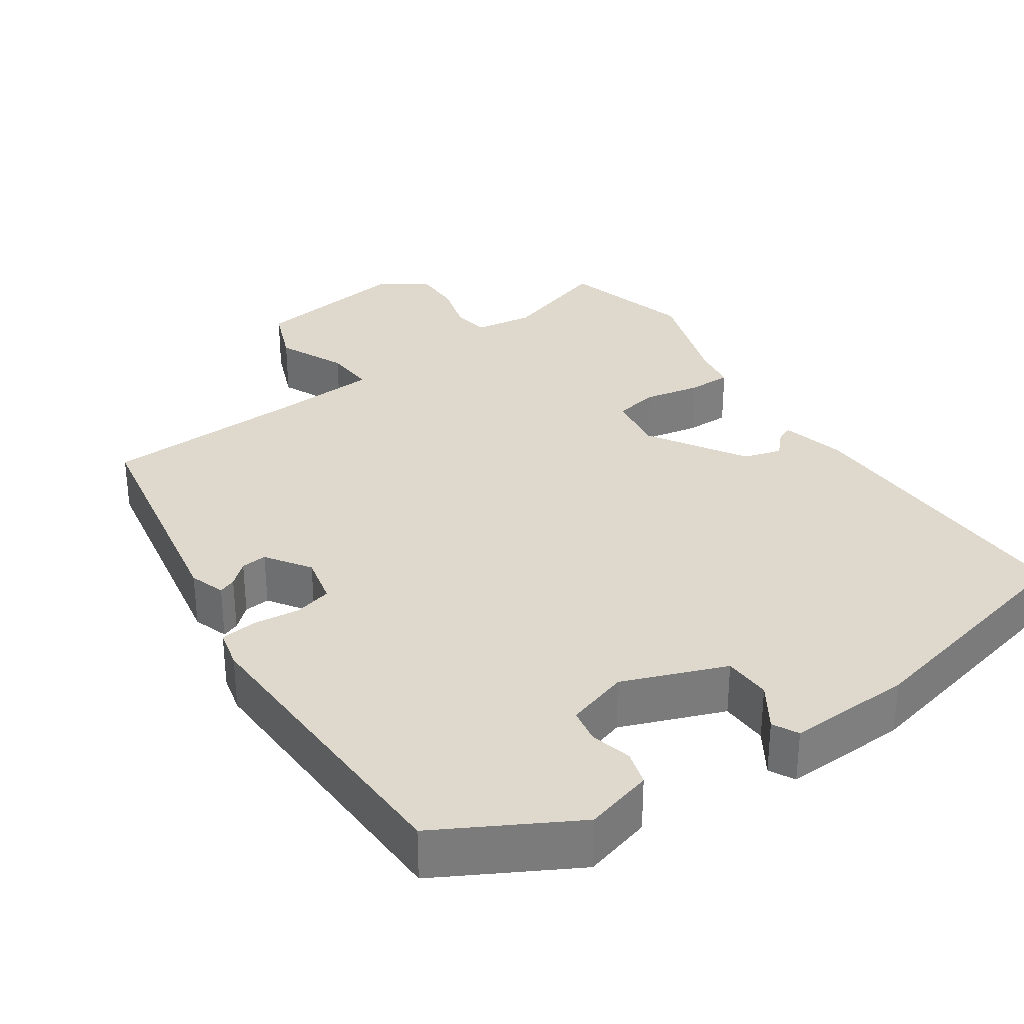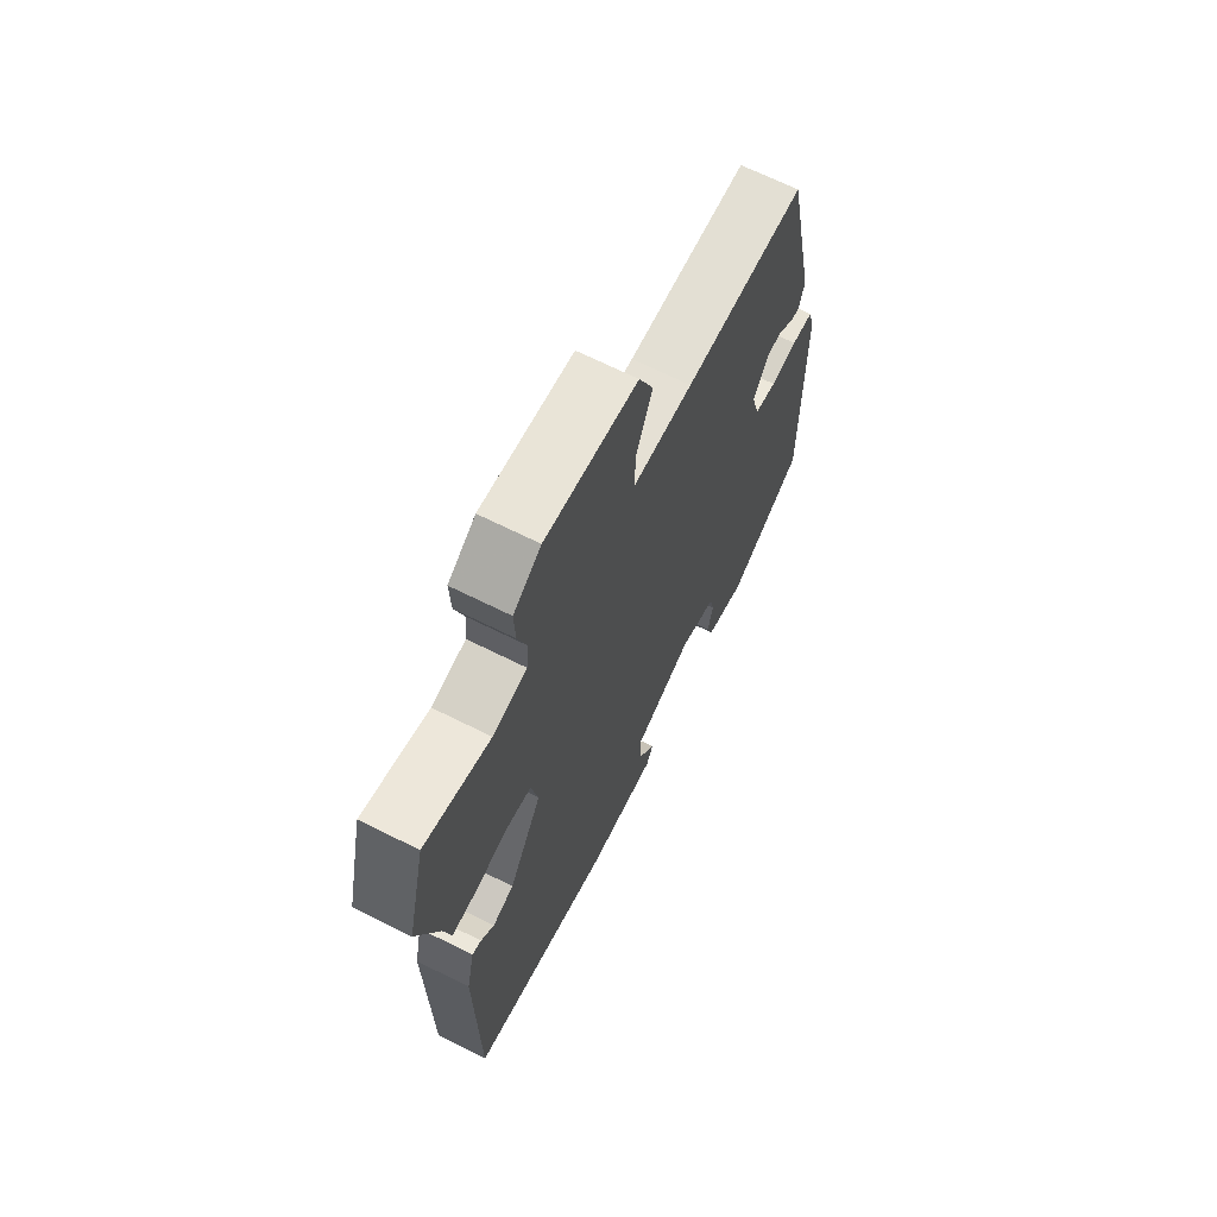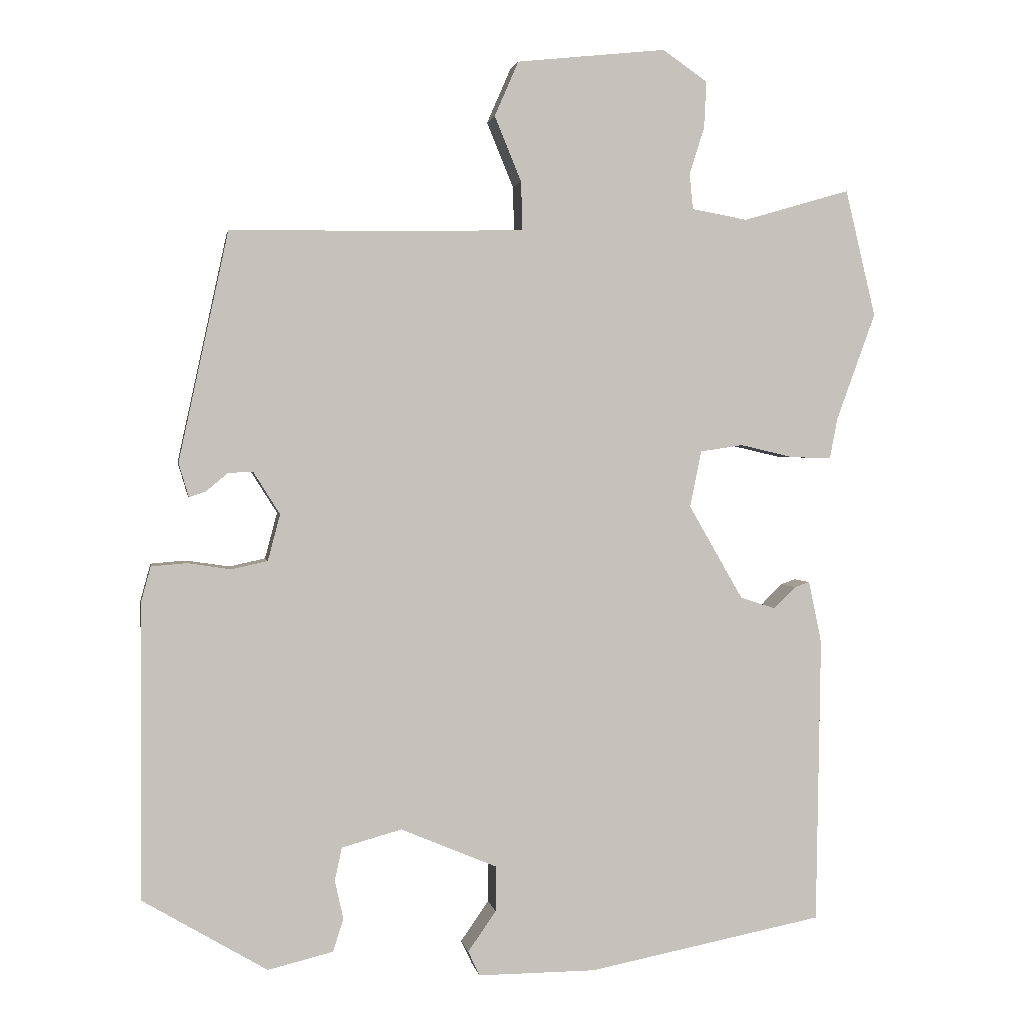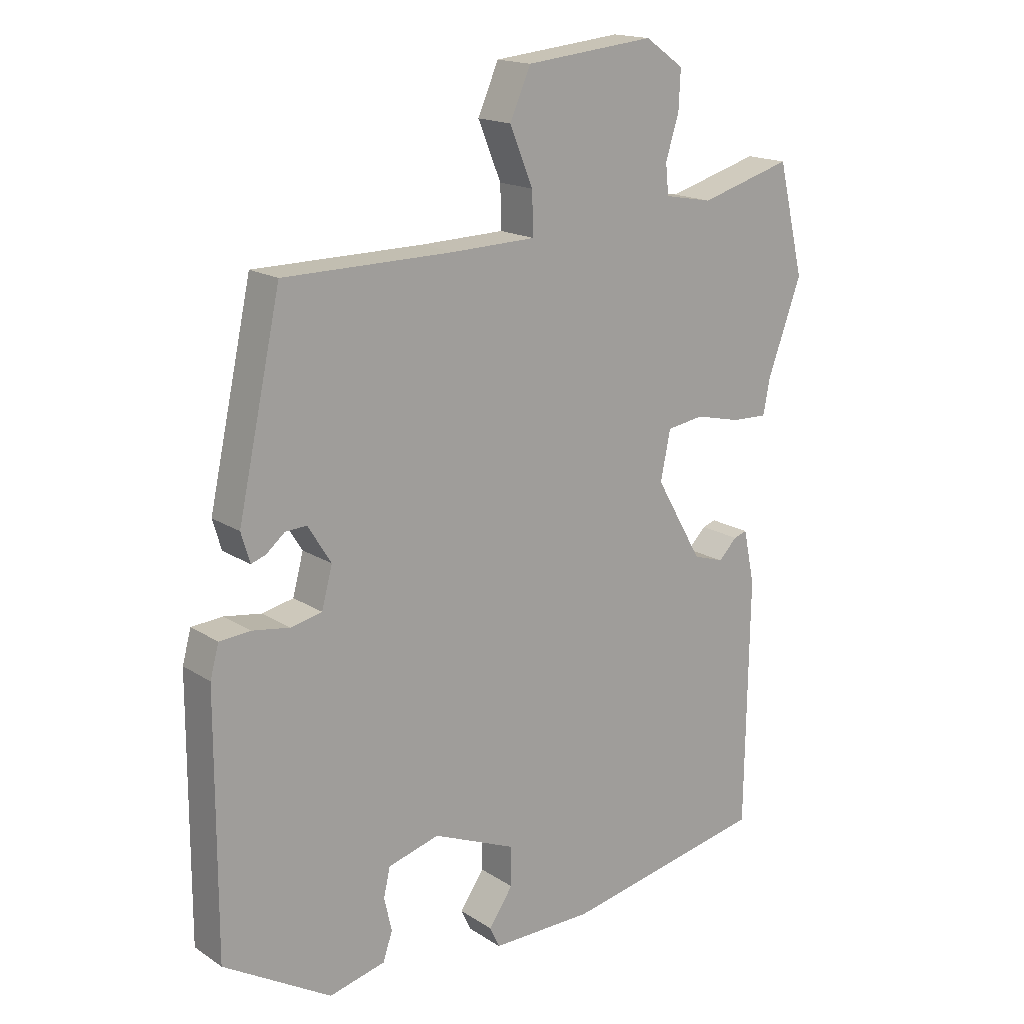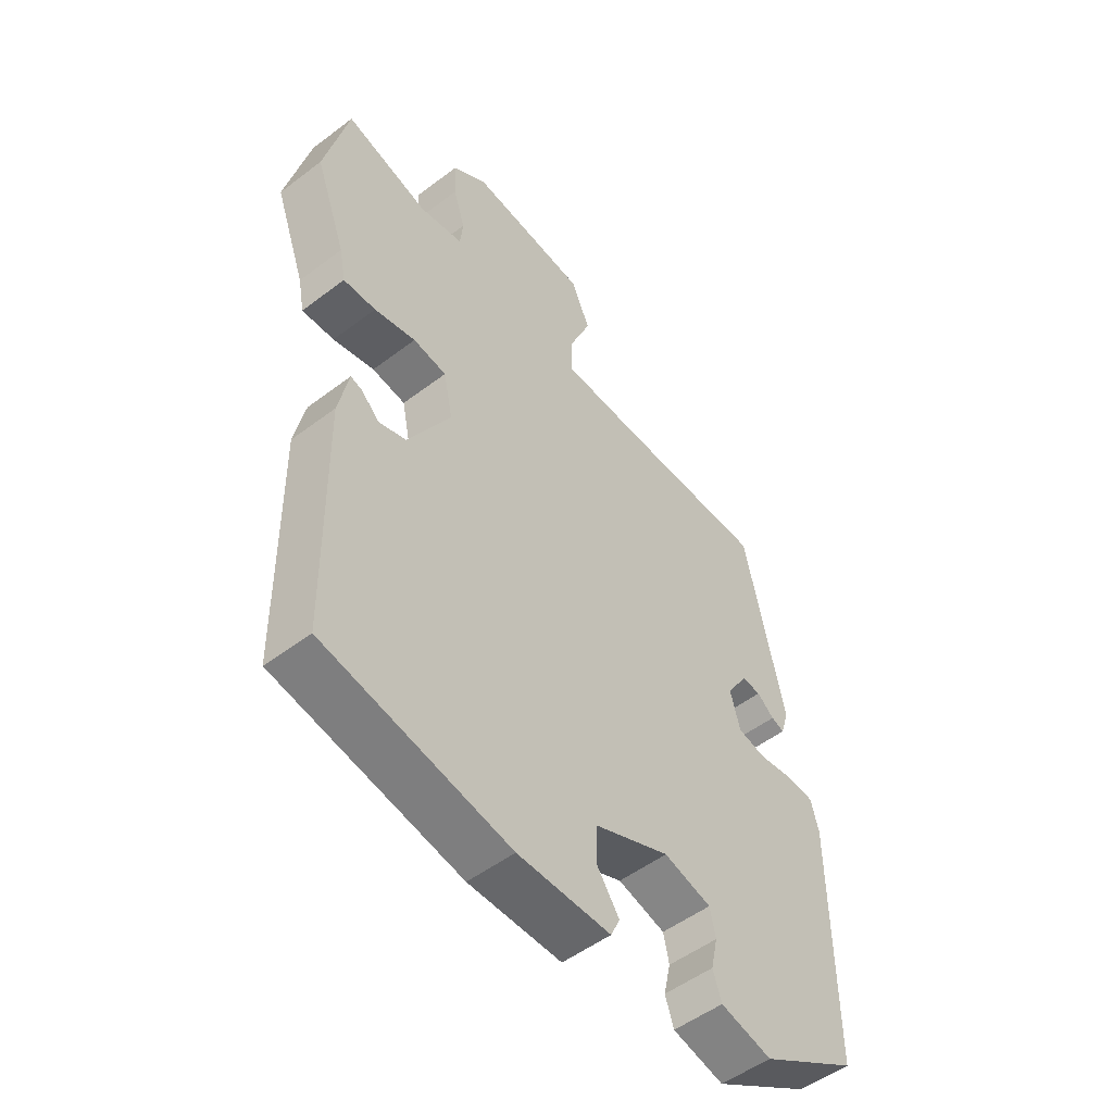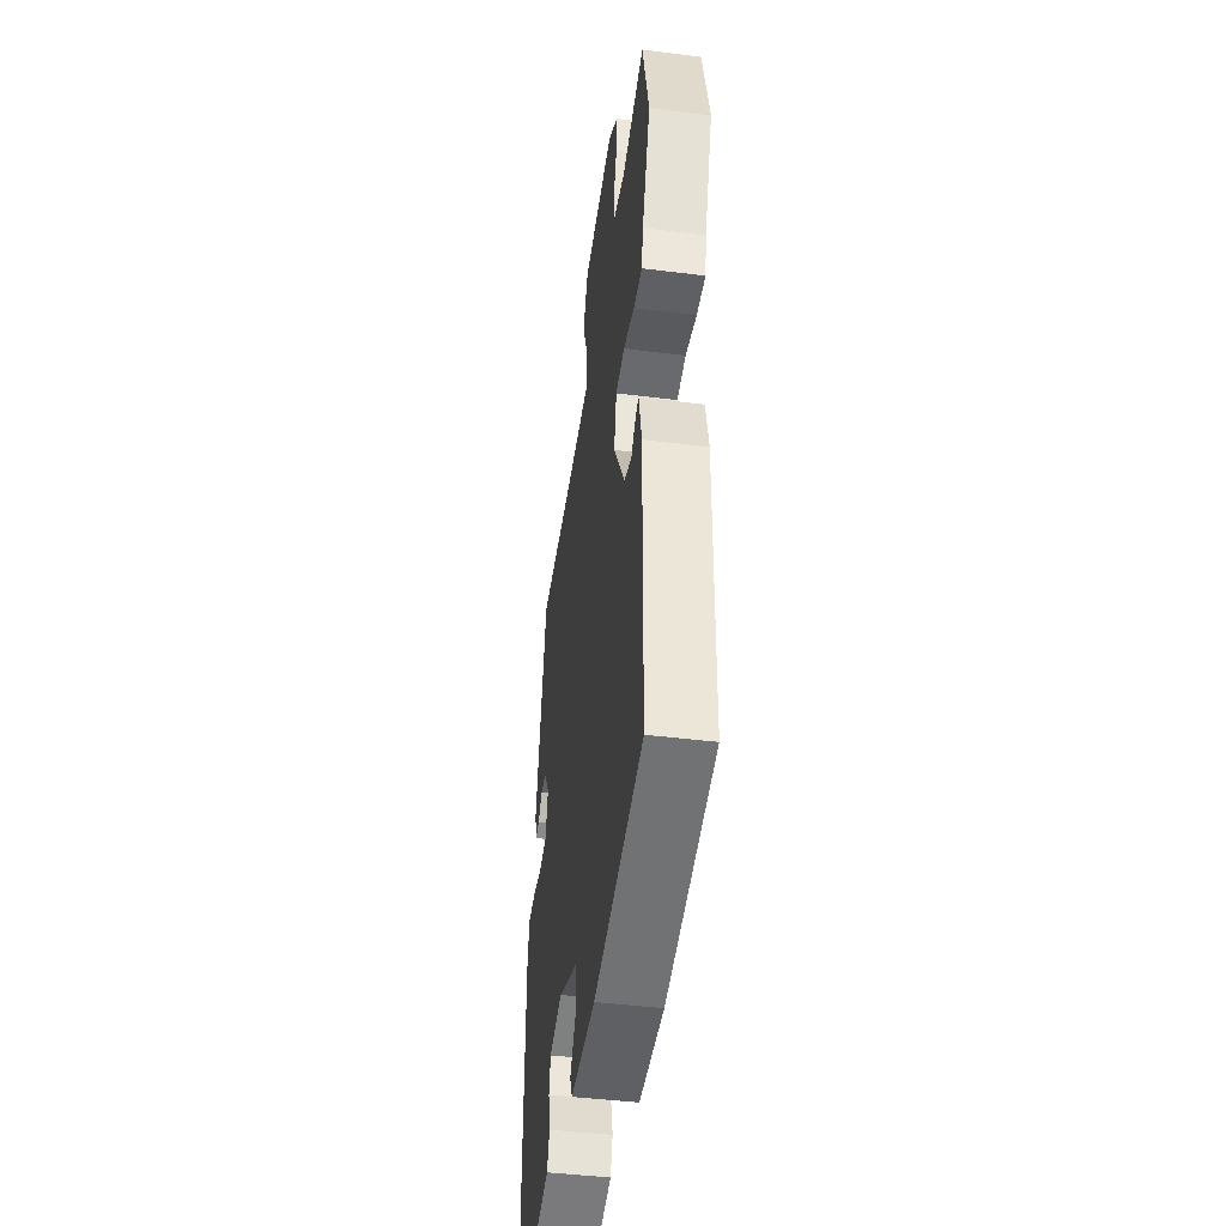
<metadata>
{"format":"obj","ext":"obj","renderer":"f3d","projection":"perspective","resolution":1024,"background":"white","views":[{"elev":31.9,"azim":143.7,"up":"+Y"},{"elev":67.5,"azim":-63.4,"up":"+Z"},{"elev":1.8,"azim":170.6,"up":"+Z"},{"elev":16.9,"azim":141.9,"up":"+Z"},{"elev":-51.8,"azim":-50.6,"up":"+Z"},{"elev":-44.4,"azim":-98.3,"up":"+Z"}]}
</metadata>
<code>
v -0.529 0.07 0.38
v -0.487 0.07 0.556
v -0.339 0.07 0.513
v -0.262 0.07 0.527
v -0.257 0.07 0.576
v -0.278 0.07 0.642
v -0.281 0.07 0.706
v -0.219 0.07 0.749
v -0.012 0.07 0.727
v 0.021 0.07 0.651
v -0.016 0.07 0.561
v -0.018 0.07 0.494
v 0.117 0.07 0.49
v 0.389 0.07 0.488
v 0.458 0.07 0.17
v 0.444 0.07 0.123
v 0.421 0.07 0.131
v 0.391 0.07 0.156
v 0.357 0.07 0.158
v 0.32 0.07 0.099
v 0.337 0.07 0.035
v 0.387 0.07 0.024
v 0.447 0.07 0.033
v 0.496 0.07 0.029
v 0.51 0.07 -0.022
v 0.511 0.07 -0.429
v 0.339 0.07 -0.531
v 0.249 0.07 -0.509
v 0.234 0.07 -0.464
v 0.246 0.07 -0.41
v 0.236 0.07 -0.364
v 0.153 0.07 -0.341
v 0.02 0.07 -0.397
v 0.02 0.07 -0.46
v 0.059 0.07 -0.516
v 0.043 0.07 -0.55
v -0.12 0.07 -0.549
v -0.446 0.07 -0.485
v -0.452 0.07 -0.088
v -0.434 0.07 -0.002
v -0.413 0.07 -0.009
v -0.383 0.07 -0.039
v -0.334 0.07 -0.023
v -0.259 0.07 0.107
v -0.275 0.07 0.185
v -0.334 0.07 0.194
v -0.407 0.07 0.177
v -0.464 0.07 0.175
v -0.475 0.07 0.232
v -0.529 0 0.38
v -0.487 0 0.556
v -0.339 0 0.513
v -0.262 0 0.527
v -0.257 0 0.576
v -0.278 0 0.642
v -0.281 0 0.706
v -0.219 0 0.749
v -0.012 0 0.727
v 0.021 0 0.651
v -0.016 0 0.561
v -0.018 0 0.494
v 0.117 0 0.49
v 0.389 0 0.488
v 0.458 0 0.17
v 0.444 0 0.123
v 0.421 0 0.131
v 0.391 0 0.156
v 0.357 0 0.158
v 0.32 0 0.099
v 0.337 0 0.035
v 0.387 0 0.024
v 0.447 0 0.033
v 0.496 0 0.029
v 0.51 0 -0.022
v 0.511 0 -0.429
v 0.339 0 -0.531
v 0.249 0 -0.509
v 0.234 0 -0.464
v 0.246 0 -0.41
v 0.236 0 -0.364
v 0.153 0 -0.341
v 0.02 0 -0.397
v 0.02 0 -0.46
v 0.059 0 -0.516
v 0.043 0 -0.55
v -0.12 0 -0.549
v -0.446 0 -0.485
v -0.452 0 -0.088
v -0.434 0 -0.002
v -0.413 0 -0.009
v -0.383 0 -0.039
v -0.334 0 -0.023
v -0.259 0 0.107
v -0.275 0 0.185
v -0.334 0 0.194
v -0.407 0 0.177
v -0.464 0 0.175
v -0.475 0 0.232
f 46 47 48 49
f 45 46 49 1
f 39 40 41 42
f 39 42 43
f 38 39 43
f 37 38 43 44
f 34 35 36 37
f 33 34 37 44
f 27 28 29 30
f 27 30 31
f 26 27 31
f 25 26 31 32
f 22 23 24 25
f 21 22 25 32
f 15 16 17 18
f 13 14 15 18
f 12 13 18 19
f 8 9 10 11
f 8 11 12
f 5 6 7 8
f 4 5 8 12
f 3 4 12 19
f 45 1 2 3
f 20 21 32 33
f 20 33 44 45
f 3 19 20 45
f 98 97 96 95
f 50 98 95 94
f 91 90 89 88
f 92 91 88
f 92 88 87
f 93 92 87 86
f 86 85 84 83
f 93 86 83 82
f 79 78 77 76
f 80 79 76
f 80 76 75
f 81 80 75 74
f 74 73 72 71
f 81 74 71 70
f 67 66 65 64
f 67 64 63 62
f 68 67 62 61
f 60 59 58 57
f 61 60 57
f 57 56 55 54
f 61 57 54 53
f 68 61 53 52
f 52 51 50 94
f 82 81 70 69
f 94 93 82 69
f 94 69 68 52
f 1 50 51 2
f 2 51 52 3
f 3 52 53 4
f 4 53 54 5
f 5 54 55 6
f 6 55 56 7
f 7 56 57 8
f 8 57 58 9
f 9 58 59 10
f 10 59 60 11
f 11 60 61 12
f 12 61 62 13
f 13 62 63 14
f 14 63 64 15
f 15 64 65 16
f 16 65 66 17
f 17 66 67 18
f 18 67 68 19
f 19 68 69 20
f 20 69 70 21
f 21 70 71 22
f 22 71 72 23
f 23 72 73 24
f 24 73 74 25
f 25 74 75 26
f 26 75 76 27
f 27 76 77 28
f 28 77 78 29
f 29 78 79 30
f 30 79 80 31
f 31 80 81 32
f 32 81 82 33
f 33 82 83 34
f 34 83 84 35
f 35 84 85 36
f 36 85 86 37
f 37 86 87 38
f 38 87 88 39
f 39 88 89 40
f 40 89 90 41
f 41 90 91 42
f 42 91 92 43
f 43 92 93 44
f 44 93 94 45
f 45 94 95 46
f 46 95 96 47
f 47 96 97 48
f 48 97 98 49
f 49 98 50 1

</code>
